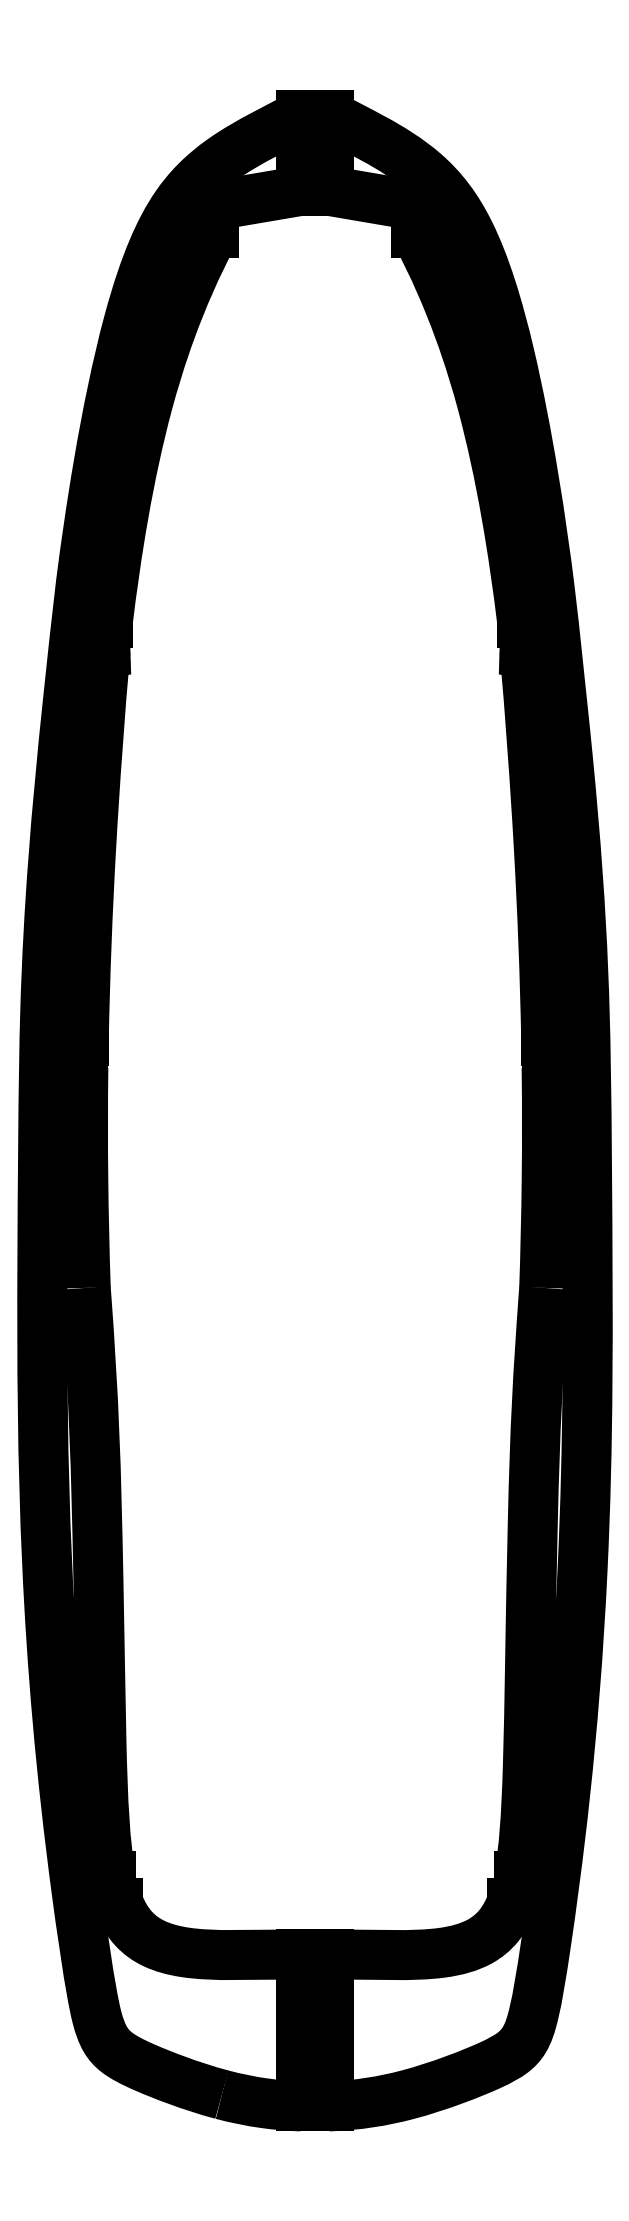
<metadata>
{"format":"dxf","ext":"dxf","renderer":"ezdxf+matplotlib","layout":"modelspace","background":"white","min_lineweight":24,"dpi":150}
</metadata>
<code>
0
SECTION
2
ENTITIES
0
SPLINE
8
0
70
0
71
3
72
10
73
6
74
0
42
1e-09
43
1e-10
44
1e-10
40
-4.319
40
-4.319
40
-4.319
40
-4.319
40
-2.144
40
-2.144
40
0
40
0
40
0
40
0
10
23.09
20
-92.2
30
0
10
23.72
20
-99.37
30
0
10
24.26
20
-106.7
30
0
10
25.06
20
-121
30
0
10
25.35
20
-128.1
30
0
10
25.48
20
-135.2
30
0
0
LINE
8
0
10
25.48
20
-135.2
30
0
11
28.39
21
-135.2
31
0
0
LINE
8
0
10
28.39
20
-135.2
30
0
11
28.39
21
-138.2
31
0
0
LINE
8
0
10
28.39
20
-138.2
30
0
11
25.53
21
-138.2
31
0
0
SPLINE
8
0
70
0
71
3
72
10
73
6
74
0
42
1e-09
43
1e-10
44
1e-10
40
-2.424
40
-2.424
40
-2.424
40
-2.424
40
-1.206
40
-1.206
40
0
40
0
40
0
40
0
10
25.53
20
-138.2
30
0
10
25.58
20
-142.3
30
0
10
25.58
20
-146.3
30
0
10
25.49
20
-154.4
30
0
10
25.4
20
-158.4
30
0
10
25.26
20
-162.5
30
0
0
SPLINE
8
0
70
0
71
3
72
12
73
8
74
0
42
1e-09
43
1e-10
44
1e-10
40
-2.951
40
-2.951
40
-2.951
40
-2.951
40
-1.897
40
-1.897
40
-0.8485
40
-0.8485
40
0
40
0
40
0
40
0
10
25.26
20
-162.5
30
0
10
24.52
20
-172.5
30
0
10
24.26
20
-177.7
30
0
10
23.75
20
-198.7
30
0
10
23.66
20
-208.5
30
0
10
23.29
20
-220.7
30
0
10
23.03
20
-224.5
30
0
10
22.49
20
-227.2
30
0
0
LINE
8
0
10
22.49
20
-227.2
30
0
11
24.35
21
-227.2
31
0
0
LINE
8
0
10
24.35
20
-227.2
30
0
11
24.35
21
-230.2
31
0
0
LINE
8
0
10
24.35
20
-230.2
30
0
11
21.66
21
-230.2
31
0
0
SPLINE
8
0
70
0
71
3
72
14
73
10
74
0
42
1e-09
43
1e-10
44
1e-10
40
-3.532
40
-3.532
40
-3.532
40
-3.532
40
-2.947
40
-2.947
40
-2.392
40
-2.392
40
-1.594
40
-1.594
40
0
40
0
40
0
40
0
10
21.66
20
-230.2
30
0
10
21.31
20
-231.1
30
0
10
20.86
20
-232
30
0
10
19.67
20
-233.5
30
0
10
18.98
20
-234
30
0
10
17.02
20
-235.1
30
0
10
15.64
20
-235.5
30
0
10
10.74
20
-236.2
30
0
10
6.813
20
-235.9
30
0
10
1.5
20
-235.9
30
0
0
LINE
8
0
10
1.5
20
-235.9
30
0
11
-1.5
21
-235.9
31
0
0
SPLINE
8
0
70
0
71
3
72
14
73
10
74
0
42
1e-09
43
1e-10
44
1e-10
40
-2.062
40
-2.062
40
-2.062
40
-2.062
40
-1.057
40
-1.057
40
-0.6796
40
-0.6796
40
-0.3606
40
-0.3606
40
0
40
0
40
0
40
0
10
-1.5
20
-235.9
30
0
10
-7.01
20
-235.9
30
0
10
-11.08
20
-236.2
30
0
10
-15.65
20
-235.5
30
0
10
-16.78
20
-235.2
30
0
10
-18.61
20
-234.3
30
0
10
-19.34
20
-233.8
30
0
10
-20.68
20
-232.3
30
0
10
-21.23
20
-231.4
30
0
10
-21.66
20
-230.2
30
0
0
LINE
8
0
10
-21.66
20
-230.2
30
0
11
-24.35
21
-230.2
31
0
0
LINE
8
0
10
-24.35
20
-230.2
30
0
11
-24.35
21
-227.2
31
0
0
LINE
8
0
10
-24.35
20
-227.2
30
0
11
-22.49
21
-227.2
31
0
0
SPLINE
8
0
70
0
71
3
72
12
73
8
74
0
42
1e-09
43
1e-10
44
1e-10
40
-9.624
40
-9.624
40
-9.624
40
-9.624
40
-6.168
40
-6.168
40
-3.898
40
-3.898
40
0
40
0
40
0
40
0
10
-22.49
20
-227.2
30
0
10
-23.14
20
-223.9
30
0
10
-23.38
20
-219.2
30
0
10
-23.64
20
-207.6
30
0
10
-23.7
20
-202.8
30
0
10
-24.13
20
-181.6
30
0
10
-24.31
20
-175.4
30
0
10
-25.26
20
-162.5
30
0
0
SPLINE
8
0
70
0
71
3
72
10
73
6
74
0
42
1e-09
43
1e-10
44
1e-10
40
-2.429
40
-2.429
40
-2.429
40
-2.429
40
-1.221
40
-1.221
40
0
40
0
40
0
40
0
10
-25.26
20
-162.5
30
0
10
-25.4
20
-158.4
30
0
10
-25.49
20
-154.4
30
0
10
-25.58
20
-146.3
30
0
10
-25.58
20
-142.3
30
0
10
-25.53
20
-138.2
30
0
0
LINE
8
0
10
-25.53
20
-138.2
30
0
11
-28.39
21
-138.2
31
0
0
LINE
8
0
10
-28.39
20
-138.2
30
0
11
-28.39
21
-135.2
31
0
0
LINE
8
0
10
-28.39
20
-135.2
30
0
11
-25.48
21
-135.2
31
0
0
SPLINE
8
0
70
0
71
3
72
10
73
6
74
0
42
1e-09
43
1e-10
44
1e-10
40
-4.285
40
-4.285
40
-4.285
40
-4.285
40
-2.158
40
-2.158
40
0
40
0
40
0
40
0
10
-25.48
20
-135.2
30
0
10
-25.35
20
-128.1
30
0
10
-25.06
20
-121
30
0
10
-24.26
20
-106.7
30
0
10
-23.72
20
-99.37
30
0
10
-23.09
20
-92.2
30
0
0
LINE
8
0
10
-23.09
20
-92.2
30
0
11
-23.31
21
-92.21
31
0
0
LINE
8
0
10
-23.31
20
-92.21
30
0
11
-24.95
21
-92.21
31
0
0
LINE
8
0
10
-24.95
20
-92.21
30
0
11
-24.95
21
-89.21
31
0
0
LINE
8
0
10
-24.95
20
-89.21
30
0
11
-22.84
21
-89.21
31
0
0
SPLINE
8
0
70
0
71
3
72
10
73
6
74
0
42
1e-09
43
1e-10
44
1e-10
40
-7.173
40
-7.173
40
-7.173
40
-7.173
40
-2.531
40
-2.531
40
0
40
0
40
0
40
0
10
-22.84
20
-89.21
30
0
10
-21.91
20
-81.46
30
0
10
-20.54
20
-72.87
30
0
10
-17.28
20
-60.73
30
0
10
-15.09
20
-53.64
30
0
10
-11.11
20
-46.2
30
0
0
LINE
8
0
10
-11.11
20
-46.2
30
0
11
-13.54
21
-46.2
31
0
0
LINE
8
0
10
-13.54
20
-46.2
30
0
11
-13.54
21
-43.2
31
0
0
LINE
8
0
10
-13.54
20
-43.2
30
0
11
-11.11
21
-43.2
31
0
0
LINE
8
0
10
-11.11
20
-43.2
30
0
11
-1.5
21
-41.56
31
0
0
LINE
8
0
10
-1.5
20
-41.56
30
0
11
1.5
21
-41.56
31
0
0
LINE
8
0
10
1.5
20
-41.56
30
0
11
11.11
21
-43.2
31
0
0
LINE
8
0
10
11.11
20
-43.2
30
0
11
13.54
21
-43.2
31
0
0
LINE
8
0
10
13.54
20
-43.2
30
0
11
13.54
21
-46.2
31
0
0
LINE
8
0
10
13.54
20
-46.2
30
0
11
11.11
21
-46.2
31
0
0
SPLINE
8
0
70
0
71
3
72
10
73
6
74
0
42
1e-09
43
1e-10
44
1e-10
40
-3.621
40
-3.621
40
-3.621
40
-3.621
40
-2.343
40
-2.343
40
0
40
0
40
0
40
0
10
11.11
20
-46.2
30
0
10
15.09
20
-53.64
30
0
10
17.28
20
-60.73
30
0
10
20.54
20
-72.87
30
0
10
21.91
20
-81.46
30
0
10
22.84
20
-89.21
30
0
0
LINE
8
0
10
22.84
20
-89.21
30
0
11
24.95
21
-89.21
31
0
0
LINE
8
0
10
24.95
20
-89.21
30
0
11
24.95
21
-92.21
31
0
0
LINE
8
0
10
24.95
20
-92.21
30
0
11
23.31
21
-92.21
31
0
0
LINE
8
0
10
23.31
20
-92.21
30
0
11
23.09
21
-92.2
31
0
0
LINE
8
0
10
-1.5
20
-239.4
30
0
11
1.5
21
-239.4
31
0
0
LINE
8
0
10
1.5
20
-239.4
30
0
11
1.5
21
-252.7
31
0
0
SPLINE
8
0
70
0
71
3
72
32
73
28
74
0
42
1e-09
43
1e-10
44
1e-10
40
-27.22
40
-27.22
40
-27.22
40
-27.22
40
-25.34
40
-25.34
40
-22.77
40
-22.77
40
-21.02
40
-21.02
40
-19.31
40
-19.31
40
-15.31
40
-15.31
40
-10.39
40
-10.39
40
-6.752
40
-6.752
40
-3.53
40
-3.53
40
-2.98
40
-2.98
40
-2.079
40
-2.079
40
-1.463
40
-1.463
40
-0.9313
40
-0.9313
40
0
40
0
40
0
40
0
10
1.5
20
-252.7
30
0
10
4.752
20
-252.5
30
0
10
7.48
20
-252.1
30
0
10
13.8
20
-250.4
30
0
10
17.41
20
-249
30
0
10
20.43
20
-247.6
30
0
10
21.2
20
-247.2
30
0
10
22.29
20
-246.4
30
0
10
22.72
20
-245.9
30
0
10
23.89
20
-244
30
0
10
24.43
20
-241.7
30
0
10
26.66
20
-226.6
30
0
10
28.6
20
-212.1
30
0
10
30.15
20
-179.4
30
0
10
30.11
20
-167.2
30
0
10
29.85
20
-132.7
30
0
10
29.7
20
-122.9
30
0
10
27.54
20
-100.7
30
0
10
26.4
20
-89.76
30
0
10
25
20
-78.39
30
0
10
23.47
20
-68.28
30
0
10
20.13
20
-54.03
30
0
10
18.71
20
-49.59
30
0
10
15.66
20
-43.38
30
0
10
14.08
20
-41.33
30
0
10
8.556
20
-36.51
30
0
10
4.161
20
-34.76
30
0
10
1.5
20
-33.16
30
0
0
LINE
8
0
10
1.5
20
-33.16
30
0
11
1.5
21
-38.61
31
0
0
LINE
8
0
10
1.5
20
-38.61
30
0
11
-1.5
21
-38.61
31
0
0
LINE
8
0
10
-1.5
20
-38.61
30
0
11
-1.5
21
-33.16
31
0
0
SPLINE
8
0
70
0
71
3
72
32
73
28
74
0
42
1e-09
43
1e-10
44
1e-10
40
-189.2
40
-189.2
40
-189.2
40
-189.2
40
-158.6
40
-158.6
40
-137.1
40
-137.1
40
-110.2
40
-110.2
40
-68.67
40
-68.67
40
-57.51
40
-57.51
40
-43.9
40
-43.9
40
-35.05
40
-35.05
40
-7.557
40
-7.557
40
-4.464
40
-4.464
40
-3.35
40
-3.35
40
-2.265
40
-2.265
40
-1.073
40
-1.073
40
0
40
0
40
0
40
0
10
-1.5
20
-33.16
30
0
10
-3.702
20
-34.49
30
0
10
-7.154
20
-35.95
30
0
10
-12.39
20
-39.66
30
0
10
-14
20
-41.29
30
0
10
-17.07
20
-45.81
30
0
10
-18.76
20
-49.48
30
0
10
-23.18
20
-65.77
30
0
10
-24.97
20
-78.45
30
0
10
-25.82
20
-85.05
30
0
10
-26.19
20
-87.92
30
0
10
-28.51
20
-110.1
30
0
10
-29.38
20
-120.6
30
0
10
-29.95
20
-139.6
30
0
10
-30
20
-152.1
30
0
10
-30.14
20
-182.1
30
0
10
-29.81
20
-202.5
30
0
10
-25.85
20
-232.1
30
0
10
-24.79
20
-239.9
30
0
10
-23.77
20
-243.8
30
0
10
-23.48
20
-244.6
30
0
10
-22.77
20
-245.8
30
0
10
-22.35
20
-246.3
30
0
10
-21.19
20
-247.2
30
0
10
-20.28
20
-247.7
30
0
10
-16.99
20
-249.1
30
0
10
-13.71
20
-250.4
30
0
10
-10.25
20
-251.4
30
0
0
SPLINE
8
0
70
0
71
3
72
10
73
6
74
0
42
1e-09
43
1e-10
44
1e-10
40
-0.8817
40
-0.8817
40
-0.8817
40
-0.8817
40
-0.4064
40
-0.4064
40
0
40
0
40
0
40
0
10
-10.25
20
-251.4
30
0
10
-8.701
20
-251.8
30
0
10
-7.166
20
-252.1
30
0
10
-4.215
20
-252.5
30
0
10
-2.854
20
-252.6
30
0
10
-1.5
20
-252.7
30
0
0
LINE
8
0
10
-1.5
20
-252.7
30
0
11
-1.5
21
-251.4
31
0
0
LINE
8
0
10
-1.5
20
-251.4
30
0
11
-1.45
21
-251.4
31
0
0
LINE
8
0
10
-1.45
20
-251.4
30
0
11
-1.45
21
-248.4
31
0
0
LINE
8
0
10
-1.45
20
-248.4
30
0
11
-1.5
21
-248.4
31
0
0
LINE
8
0
10
-1.5
20
-248.4
30
0
11
-1.5
21
-239.4
31
0
0
ENDSEC
0
EOF

</code>
